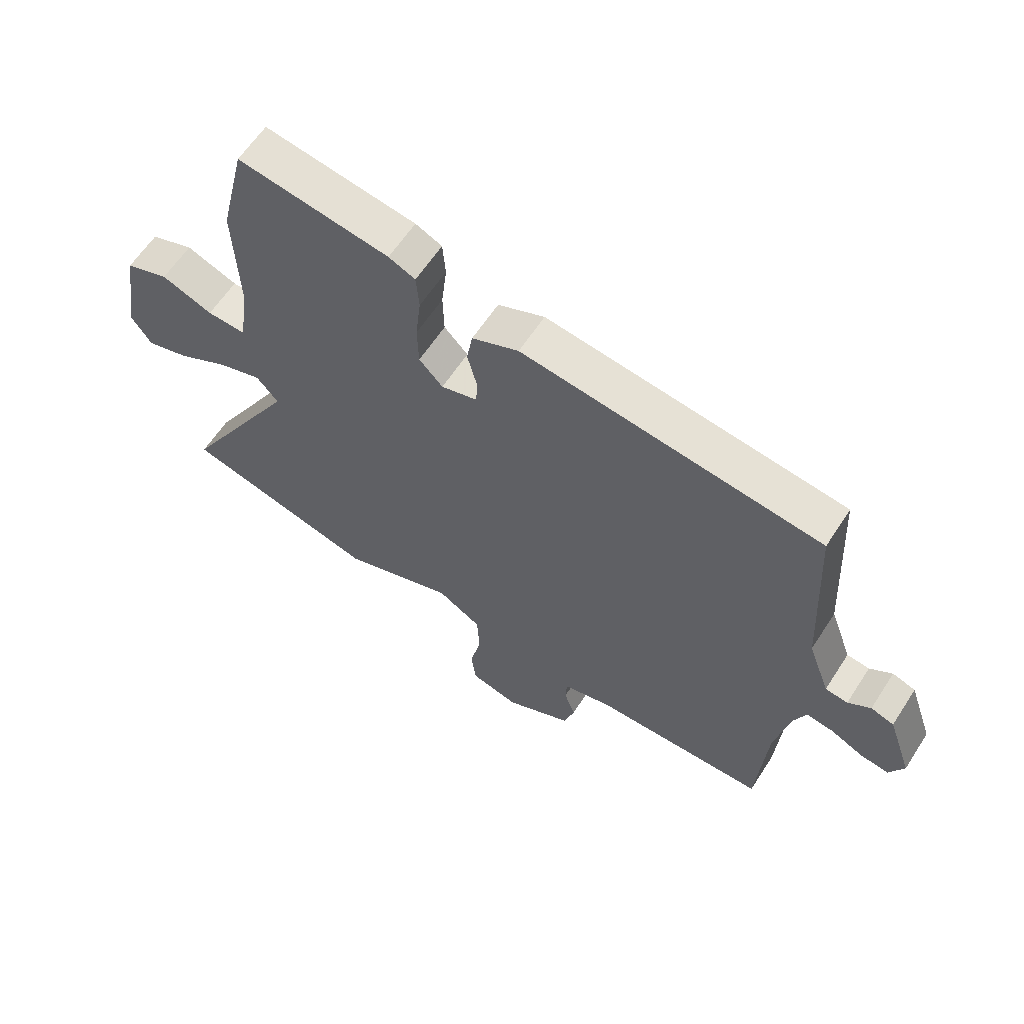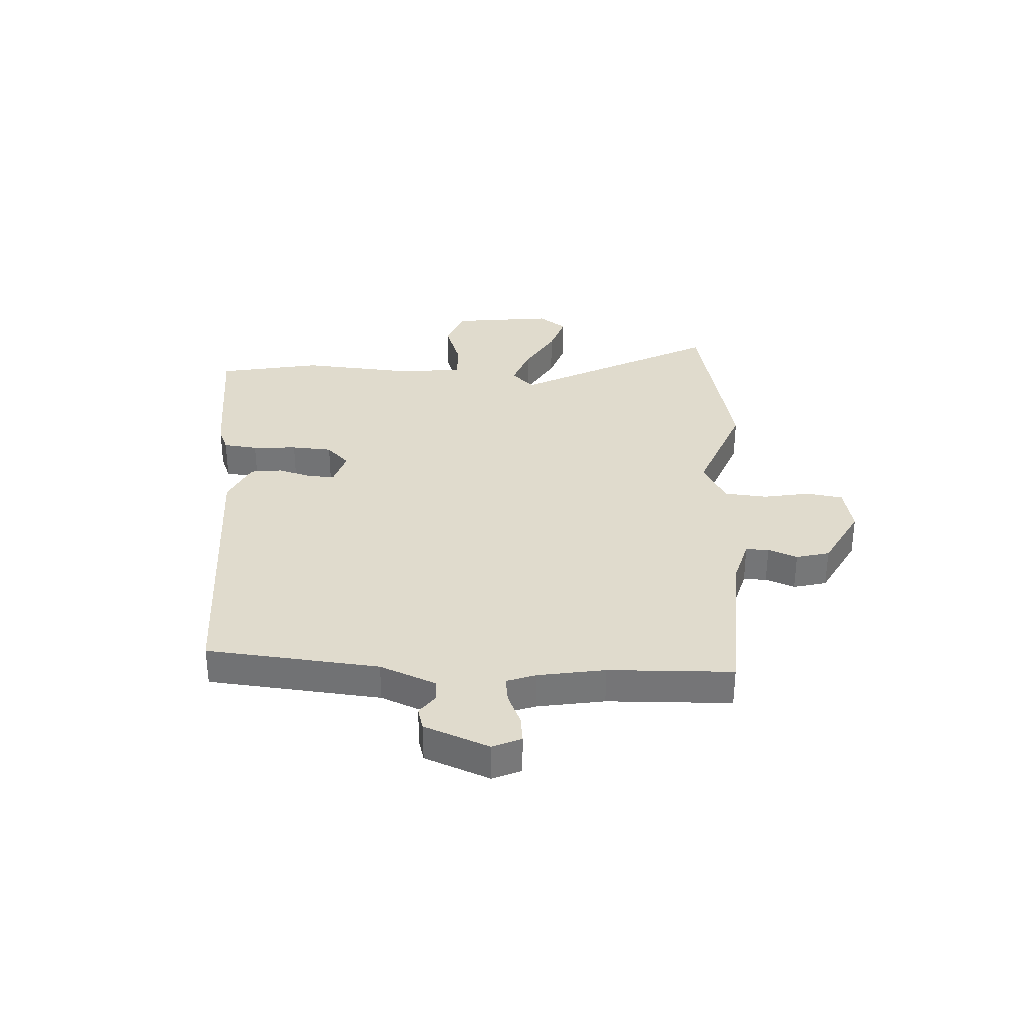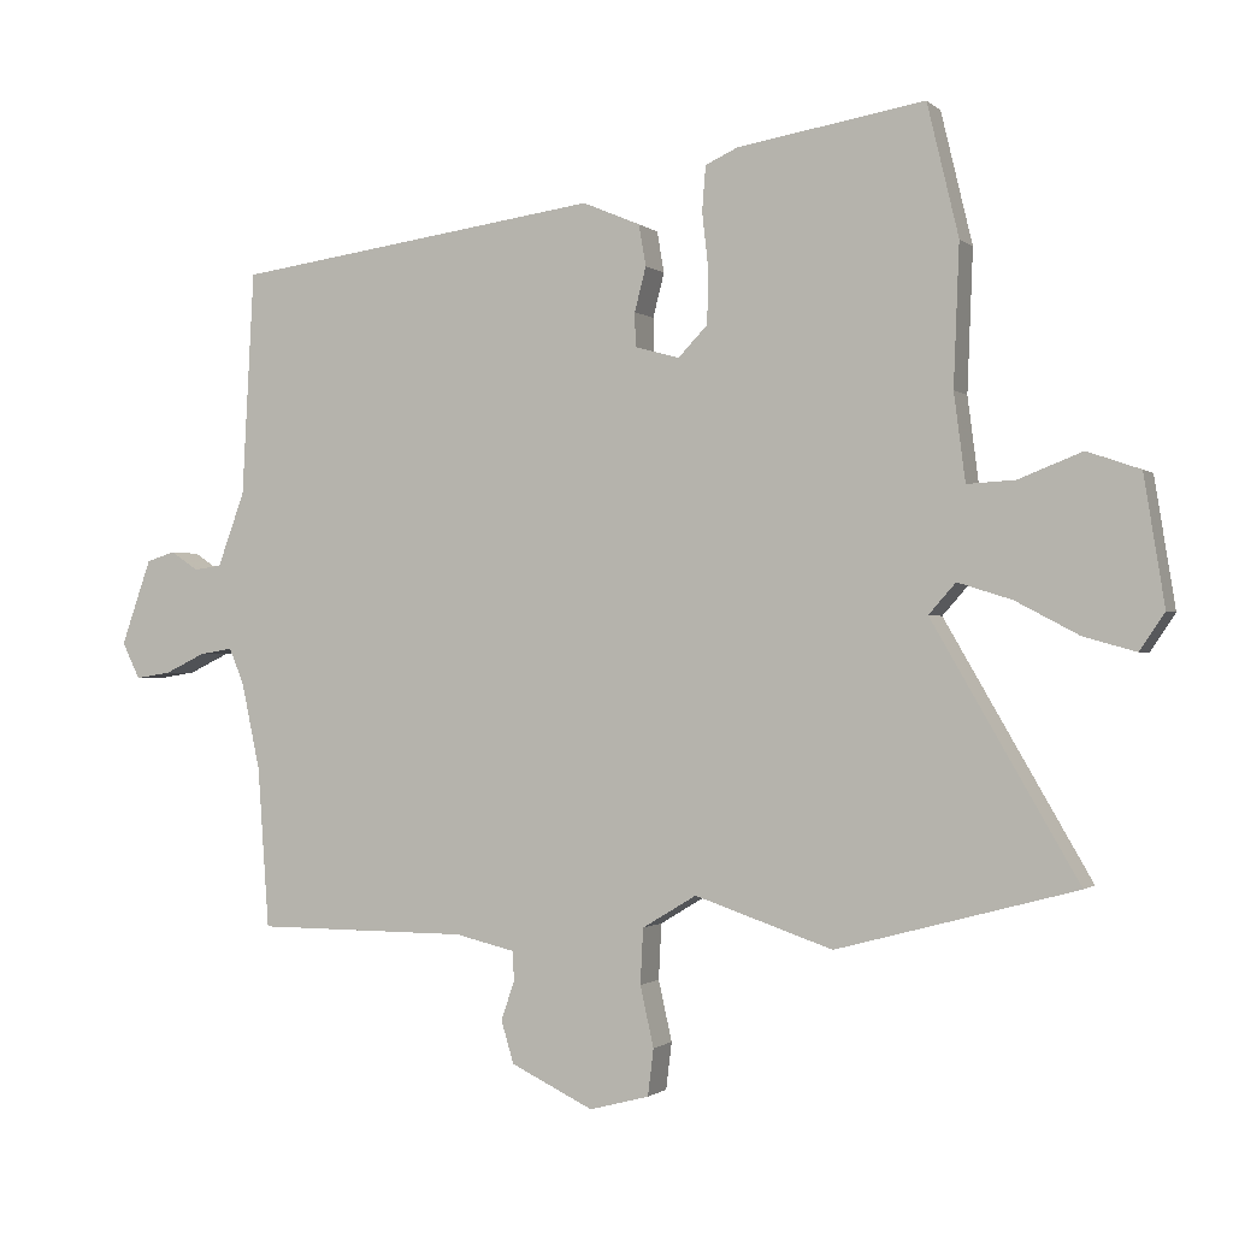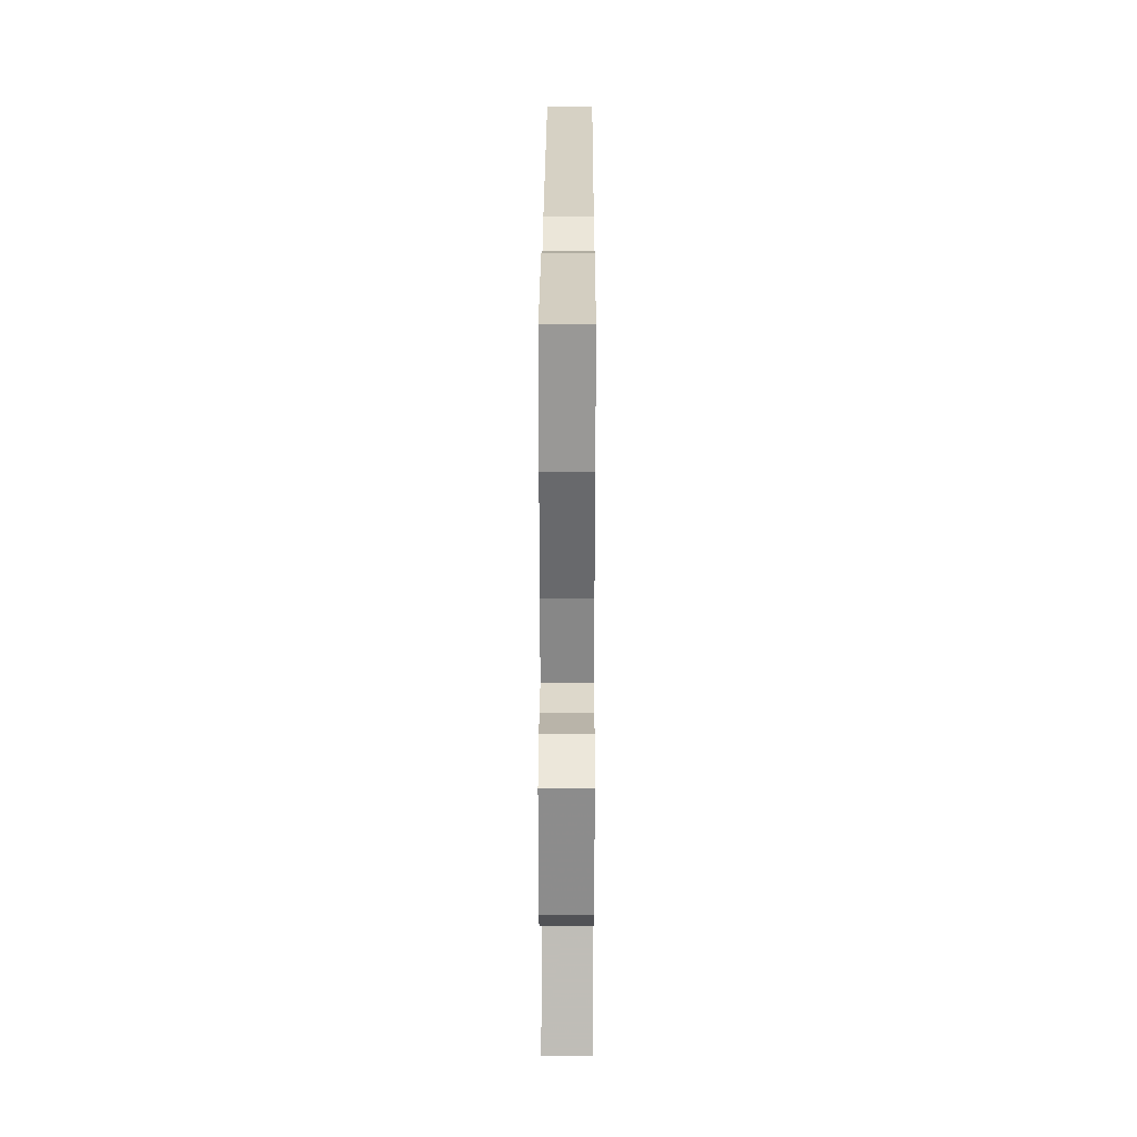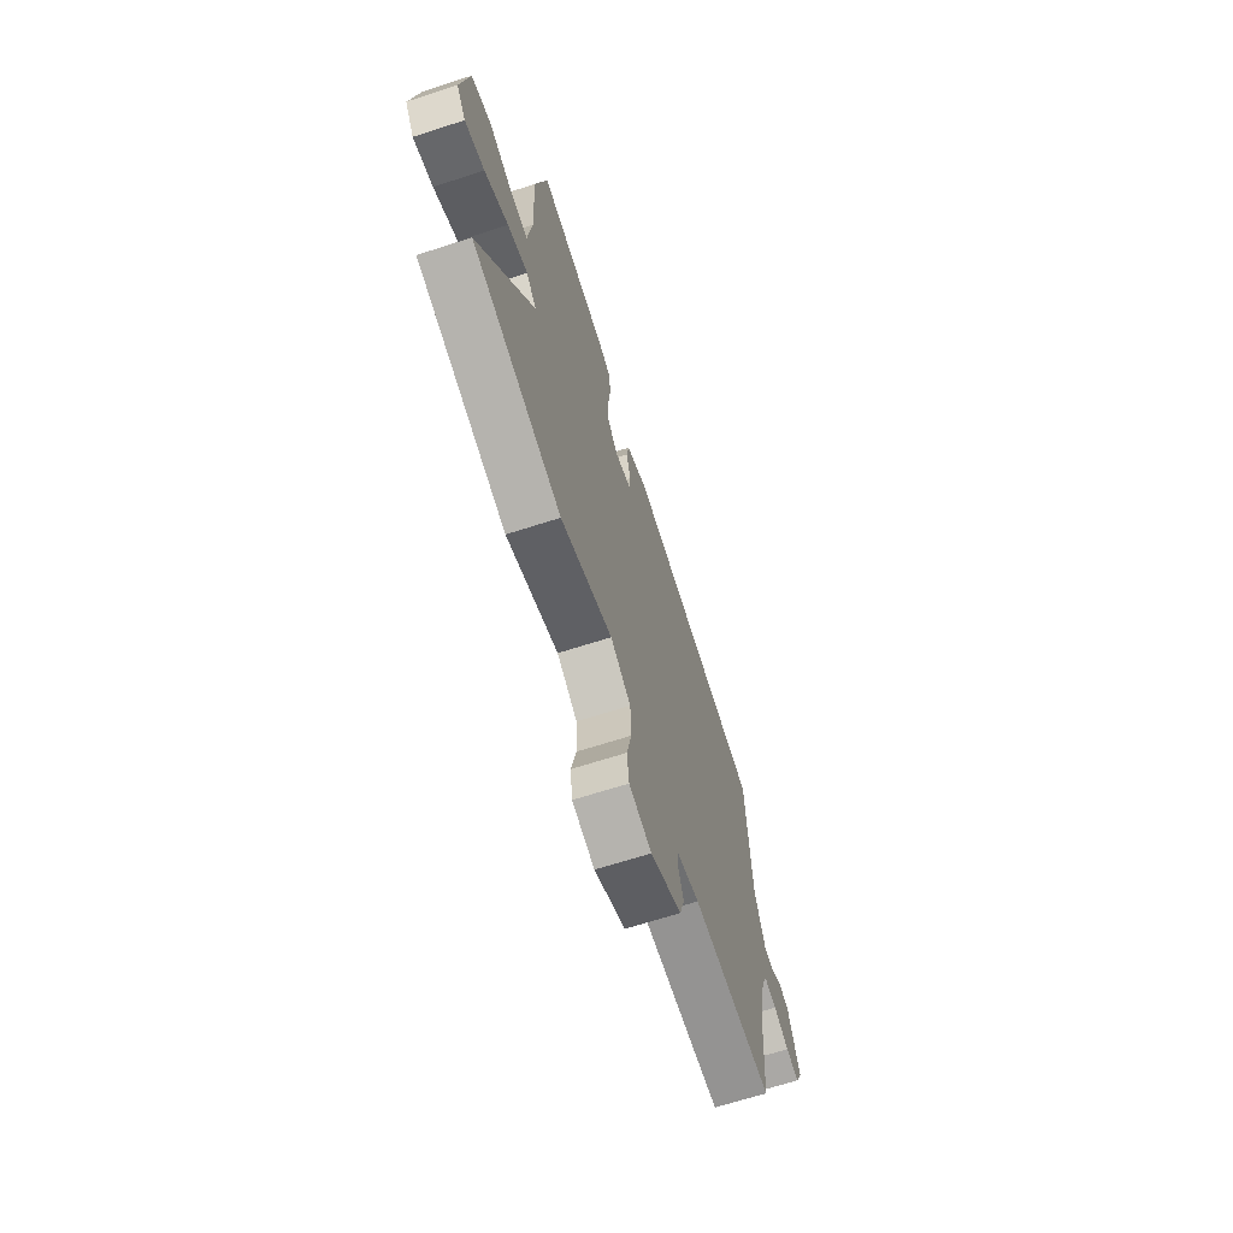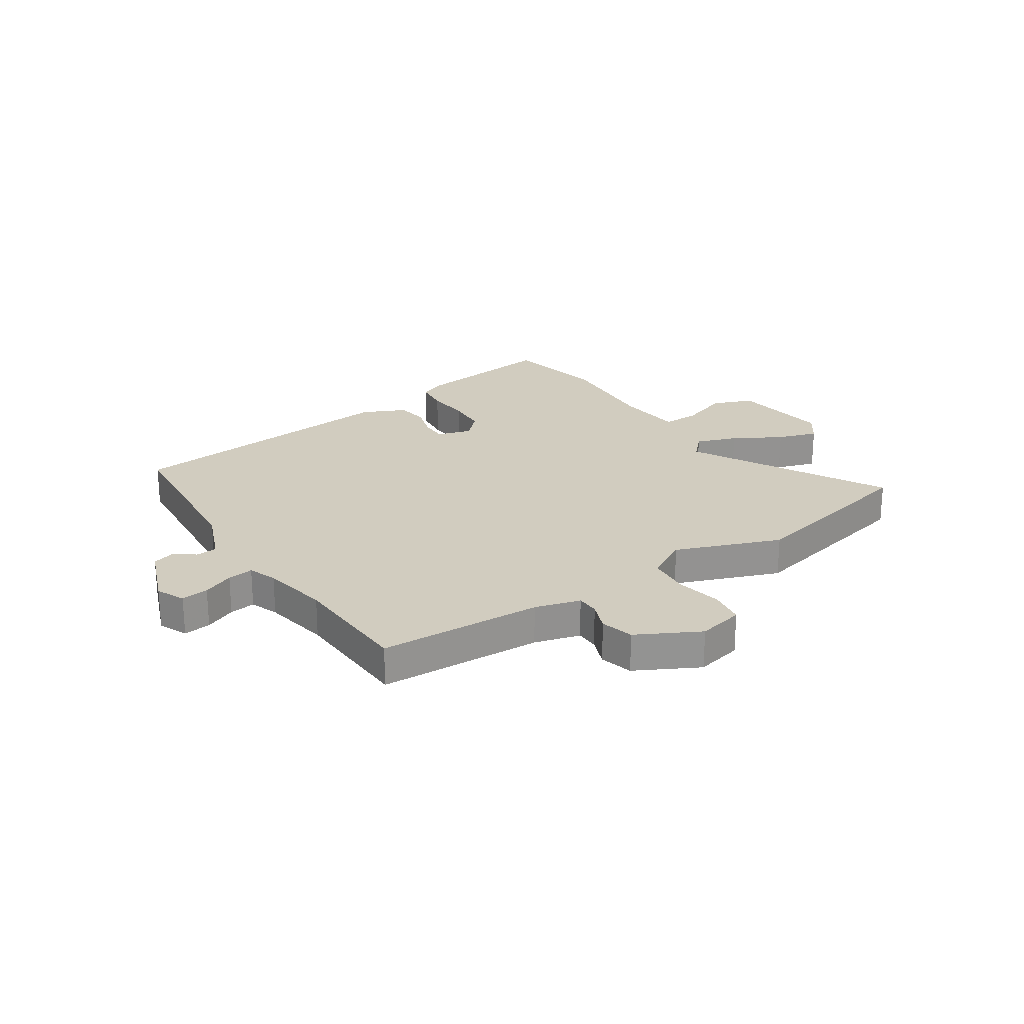
<metadata>
{"format":"obj","ext":"obj","renderer":"f3d","projection":"perspective","resolution":1024,"background":"white","views":[{"elev":61.2,"azim":32.8,"up":"+Z"},{"elev":33.3,"azim":95.3,"up":"+Y"},{"elev":-0.9,"azim":-158.2,"up":"+Z"},{"elev":34.8,"azim":-89.8,"up":"+Z"},{"elev":-66.9,"azim":-72.0,"up":"+Z"},{"elev":23.8,"azim":148.5,"up":"+Y"}]}
</metadata>
<code>
v -0.351 0.07 -0.54
v -0.687 0.07 -0.45
v -0.482 0.07 -0.097
v -0.52 0.07 -0.054
v -0.596 0.07 -0.078
v -0.685 0.07 -0.125
v -0.759 0.07 -0.146
v -0.794 0.07 -0.094
v -0.765 0.07 0.087
v -0.69 0.07 0.113
v -0.601 0.07 0.078
v -0.533 0.07 0.074
v -0.517 0.07 0.197
v -0.525 0.07 0.395
v -0.481 0.07 0.58
v -0.218 0.07 0.536
v -0.172 0.07 0.515
v -0.167 0.07 0.452
v -0.176 0.07 0.372
v -0.174 0.07 0.298
v -0.133 0.07 0.255
v -0.07 0.07 0.272
v -0.069 0.07 0.32
v -0.085 0.07 0.382
v -0.075 0.07 0.44
v 0.006 0.07 0.474
v 0.523 0.07 0.401
v 0.54 0.07 0.085
v 0.578 0.07 -0.019
v 0.617 0.07 -0.024
v 0.656 0.07 0.002
v 0.696 0.07 -0.011
v 0.738 0.07 -0.131
v 0.713 0.07 -0.182
v 0.663 0.07 -0.174
v 0.607 0.07 -0.147
v 0.56 0.07 -0.139
v 0.539 0.07 -0.19
v 0.513 0.07 -0.312
v 0.497 0.07 -0.538
v 0.197 0.07 -0.539
v 0.113 0.07 -0.559
v 0.111 0.07 -0.601
v 0.13 0.07 -0.655
v 0.112 0.07 -0.715
v -0.004 0.07 -0.771
v -0.088 0.07 -0.749
v -0.096 0.07 -0.683
v -0.077 0.07 -0.598
v -0.081 0.07 -0.52
v -0.157 0.07 -0.474
v -0.351 0 -0.54
v -0.687 0 -0.45
v -0.482 0 -0.097
v -0.52 0 -0.054
v -0.596 0 -0.078
v -0.685 0 -0.125
v -0.759 0 -0.146
v -0.794 0 -0.094
v -0.765 0 0.087
v -0.69 0 0.113
v -0.601 0 0.078
v -0.533 0 0.074
v -0.517 0 0.197
v -0.525 0 0.395
v -0.481 0 0.58
v -0.218 0 0.536
v -0.172 0 0.515
v -0.167 0 0.452
v -0.176 0 0.372
v -0.174 0 0.298
v -0.133 0 0.255
v -0.07 0 0.272
v -0.069 0 0.32
v -0.085 0 0.382
v -0.075 0 0.44
v 0.006 0 0.474
v 0.523 0 0.401
v 0.54 0 0.085
v 0.578 0 -0.019
v 0.617 0 -0.024
v 0.656 0 0.002
v 0.696 0 -0.011
v 0.738 0 -0.131
v 0.713 0 -0.182
v 0.663 0 -0.174
v 0.607 0 -0.147
v 0.56 0 -0.139
v 0.539 0 -0.19
v 0.513 0 -0.312
v 0.497 0 -0.538
v 0.197 0 -0.539
v 0.113 0 -0.559
v 0.111 0 -0.601
v 0.13 0 -0.655
v 0.112 0 -0.715
v -0.004 0 -0.771
v -0.088 0 -0.749
v -0.096 0 -0.683
v -0.077 0 -0.598
v -0.081 0 -0.52
v -0.157 0 -0.474
f 47 48 49
f 46 47 49
f 45 46 49
f 44 45 49
f 43 44 49
f 42 43 49 50
f 41 42 50 51
f 39 40 41 51
f 34 35 36
f 33 34 36
f 32 33 36
f 31 32 36
f 30 31 36
f 29 30 36 37
f 28 29 37 38
f 28 38 39
f 27 28 39
f 26 27 39
f 25 26 39
f 24 25 39
f 23 24 39
f 17 18 19
f 16 17 19
f 15 16 19
f 14 15 19
f 13 14 19
f 12 13 19 20
f 9 10 11
f 8 9 11
f 7 8 11
f 6 7 11
f 5 6 11
f 4 5 11 12
f 12 20 21
f 4 12 21
f 3 4 21
f 3 21 22
f 2 3 22
f 1 2 22
f 51 1 22
f 39 51 22
f 22 23 39
f 100 99 98
f 100 98 97
f 100 97 96
f 100 96 95
f 100 95 94
f 101 100 94 93
f 102 101 93 92
f 102 92 91 90
f 87 86 85
f 87 85 84
f 87 84 83
f 87 83 82
f 87 82 81
f 88 87 81 80
f 89 88 80 79
f 90 89 79
f 90 79 78
f 90 78 77
f 90 77 76
f 90 76 75
f 90 75 74
f 70 69 68
f 70 68 67
f 70 67 66
f 70 66 65
f 70 65 64
f 71 70 64 63
f 62 61 60
f 62 60 59
f 62 59 58
f 62 58 57
f 62 57 56
f 63 62 56 55
f 72 71 63
f 72 63 55
f 72 55 54
f 73 72 54
f 73 54 53
f 73 53 52
f 73 52 102
f 73 102 90
f 90 74 73
f 1 52 53 2
f 2 53 54 3
f 3 54 55 4
f 4 55 56 5
f 5 56 57 6
f 6 57 58 7
f 7 58 59 8
f 8 59 60 9
f 9 60 61 10
f 10 61 62 11
f 11 62 63 12
f 12 63 64 13
f 13 64 65 14
f 14 65 66 15
f 15 66 67 16
f 16 67 68 17
f 17 68 69 18
f 18 69 70 19
f 19 70 71 20
f 20 71 72 21
f 21 72 73 22
f 22 73 74 23
f 23 74 75 24
f 24 75 76 25
f 25 76 77 26
f 26 77 78 27
f 27 78 79 28
f 28 79 80 29
f 29 80 81 30
f 30 81 82 31
f 31 82 83 32
f 32 83 84 33
f 33 84 85 34
f 34 85 86 35
f 35 86 87 36
f 36 87 88 37
f 37 88 89 38
f 38 89 90 39
f 39 90 91 40
f 40 91 92 41
f 41 92 93 42
f 42 93 94 43
f 43 94 95 44
f 44 95 96 45
f 45 96 97 46
f 46 97 98 47
f 47 98 99 48
f 48 99 100 49
f 49 100 101 50
f 50 101 102 51
f 51 102 52 1

</code>
